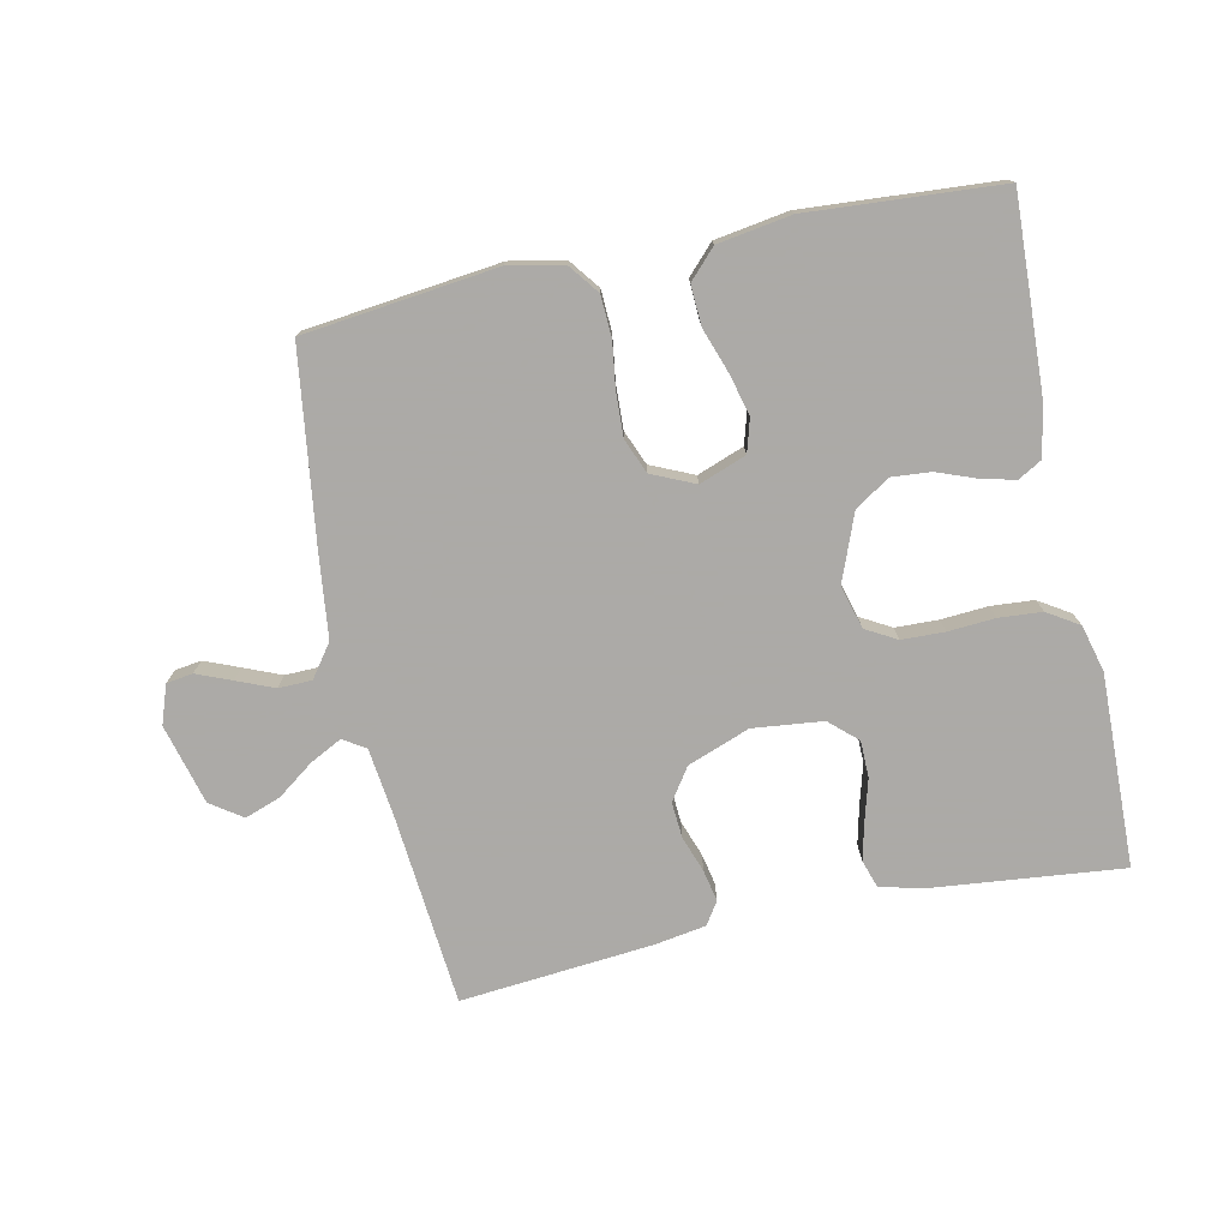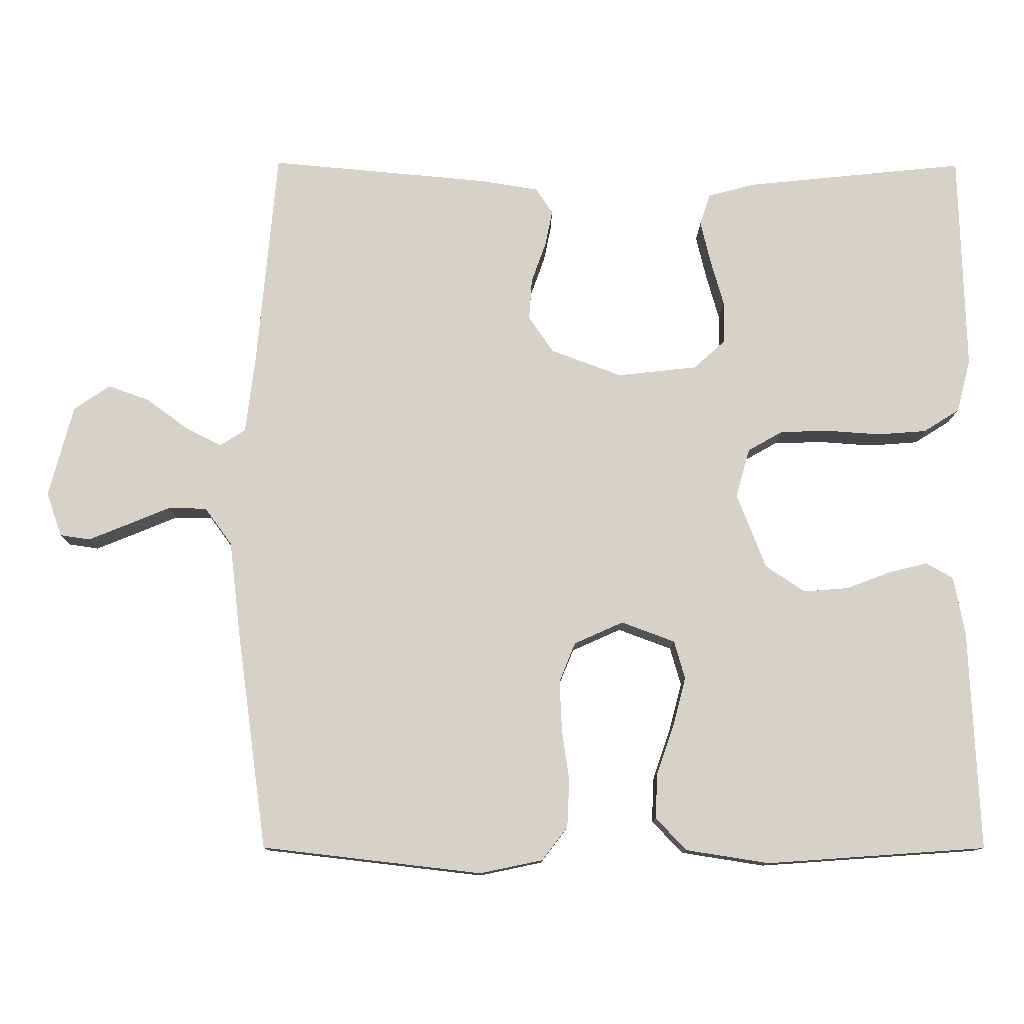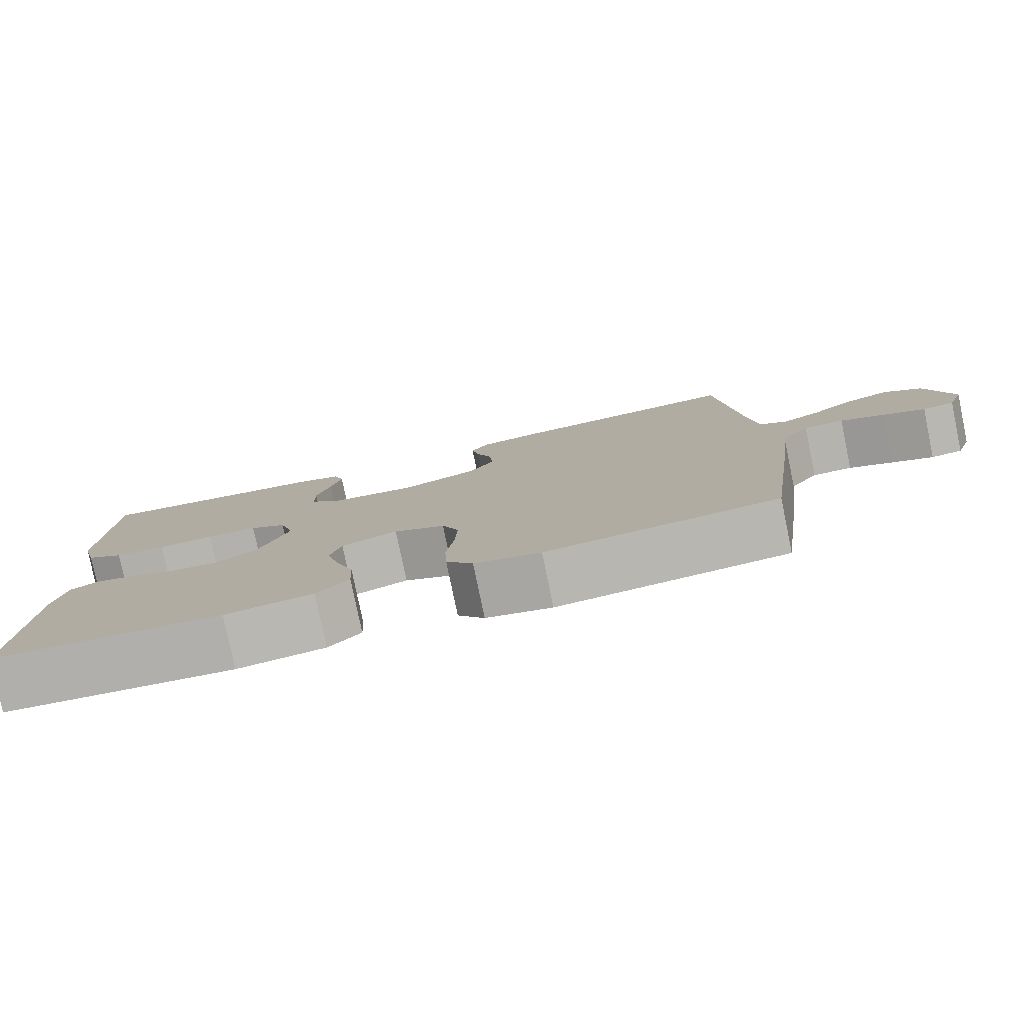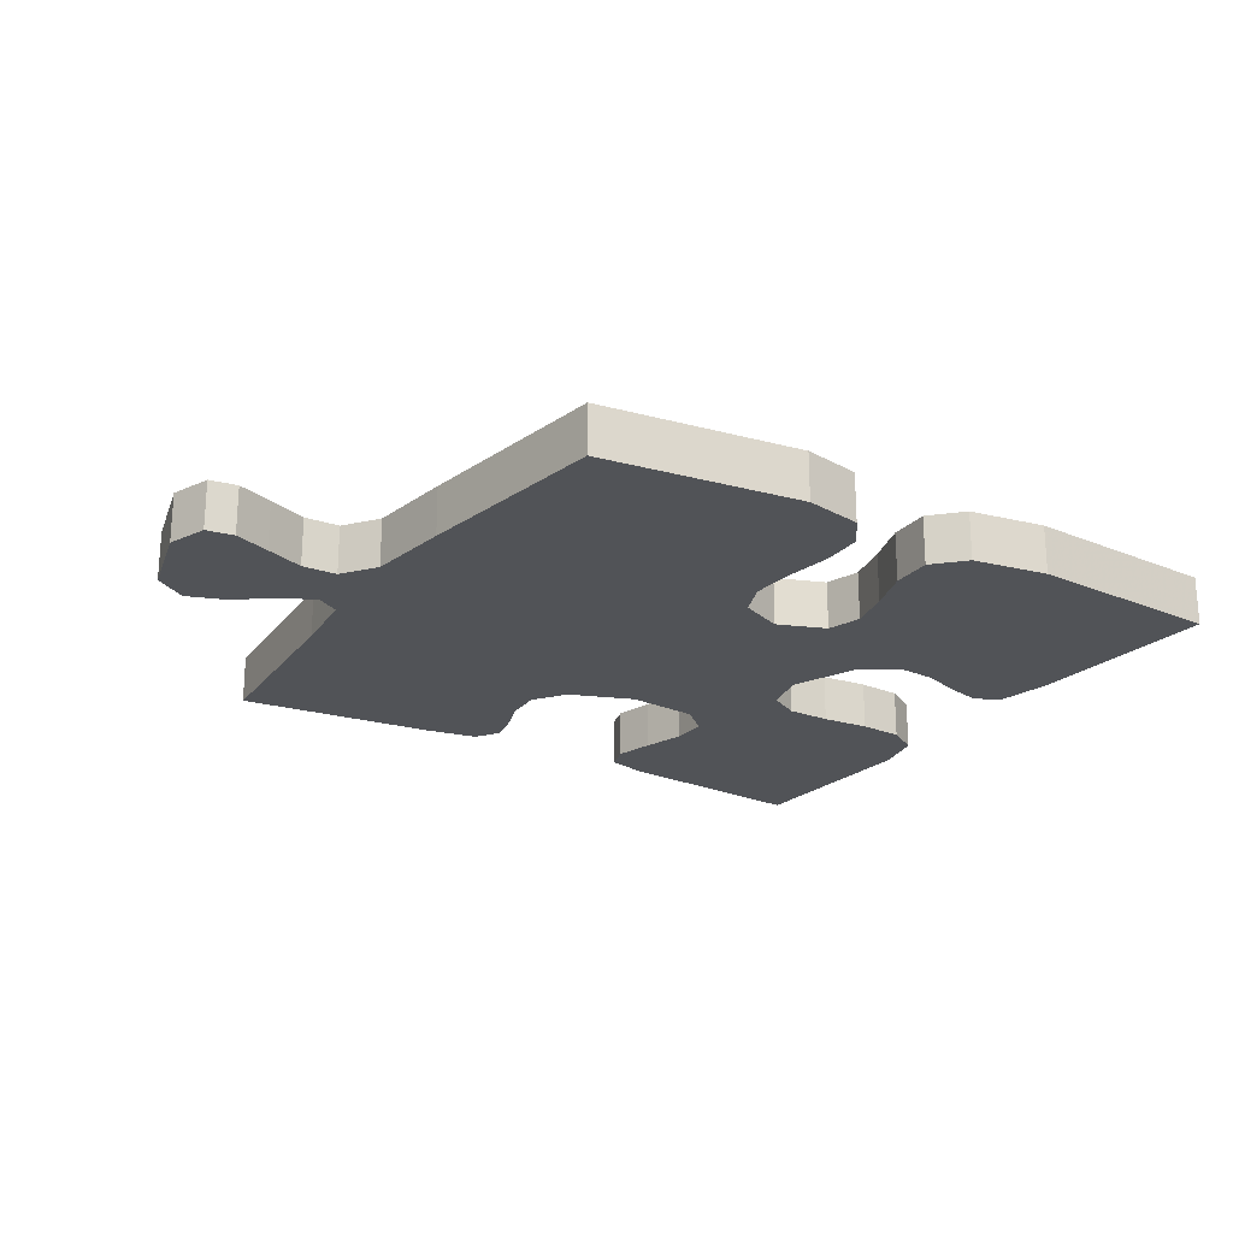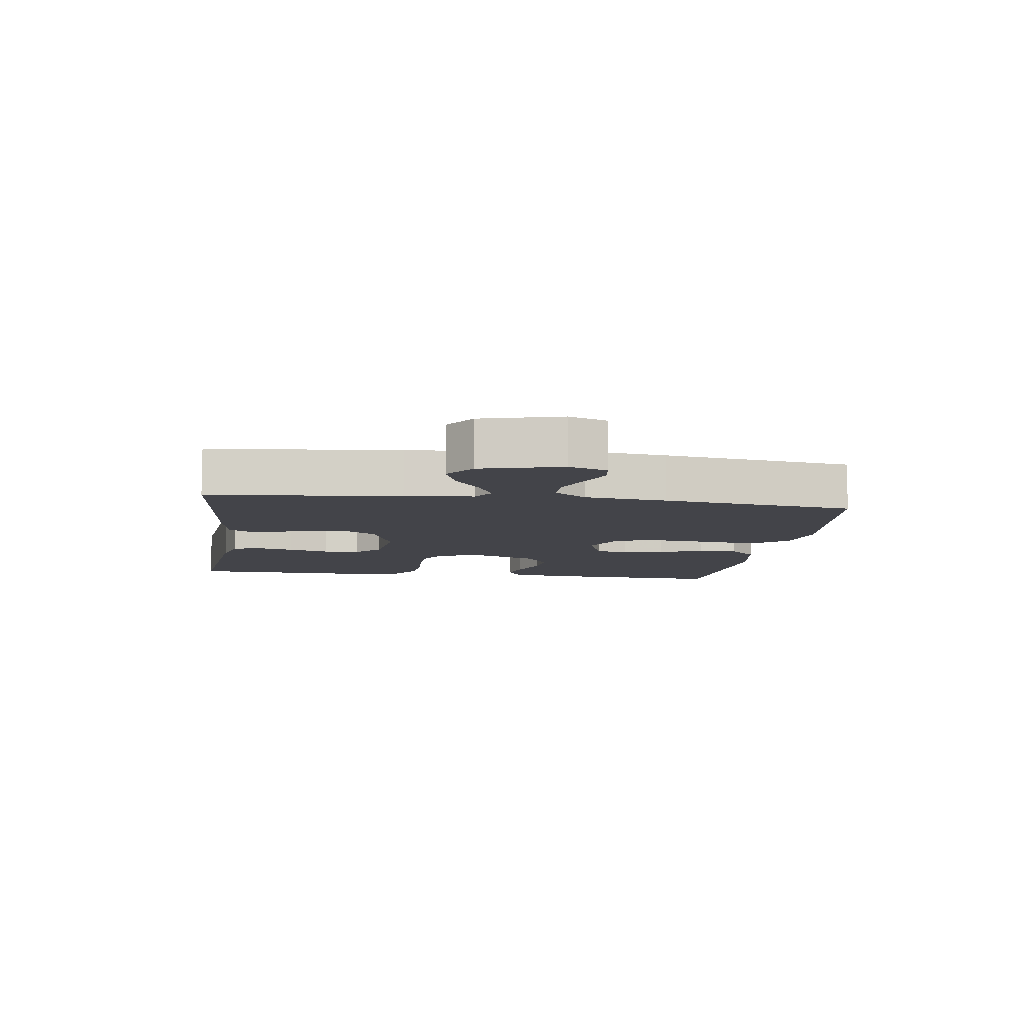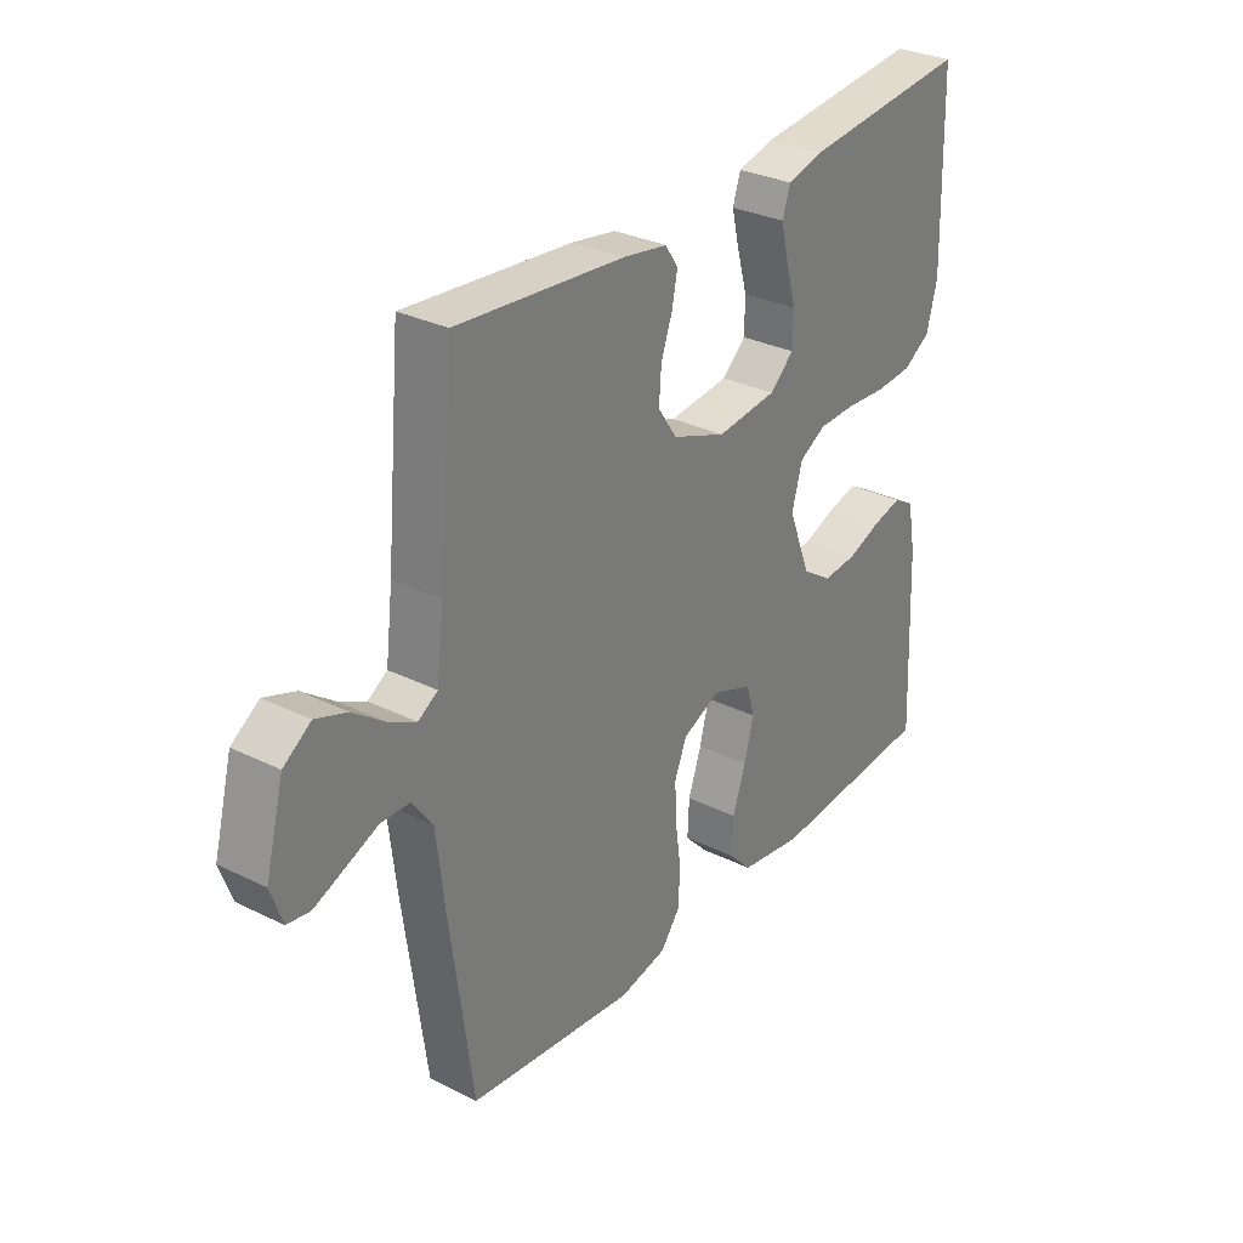
<metadata>
{"format":"obj","ext":"obj","renderer":"f3d","projection":"perspective","resolution":1024,"background":"white","views":[{"elev":-76.0,"azim":-168.0,"up":"+Y"},{"elev":-11.6,"azim":179.3,"up":"+Z"},{"elev":-79.8,"azim":11.7,"up":"+Z"},{"elev":-22.0,"azim":147.8,"up":"+Y"},{"elev":-8.4,"azim":81.9,"up":"+Y"},{"elev":30.5,"azim":125.6,"up":"+Z"}]}
</metadata>
<code>
v 0.5 0.07 -0.5
v 0.2 0.07 -0.535
v 0.114 0.07 -0.517
v 0.079 0.07 -0.471
v 0.076 0.07 -0.407
v 0.086 0.07 -0.336
v 0.089 0.07 -0.268
v 0.067 0.07 -0.214
v 0 0.07 -0.184
v -0.073 0.07 -0.211
v -0.088 0.07 -0.263
v -0.071 0.07 -0.328
v -0.047 0.07 -0.397
v -0.044 0.07 -0.459
v -0.086 0.07 -0.503
v -0.2 0.07 -0.521
v -0.5 0.07 -0.5
v -0.487 0.07 -0.2
v -0.472 0.07 -0.119
v -0.435 0.07 -0.098
v -0.382 0.07 -0.111
v -0.321 0.07 -0.134
v -0.26 0.07 -0.139
v -0.206 0.07 -0.103
v -0.166 0.07 0
v -0.185 0.07 0.067
v -0.233 0.07 0.094
v -0.3 0.07 0.096
v -0.373 0.07 0.091
v -0.44 0.07 0.096
v -0.489 0.07 0.127
v -0.508 0.07 0.2
v -0.5 0.07 0.5
v -0.2 0.07 0.469
v -0.135 0.07 0.452
v -0.121 0.07 0.409
v -0.135 0.07 0.35
v -0.153 0.07 0.286
v -0.152 0.07 0.229
v -0.109 0.07 0.19
v 0 0.07 0.178
v 0.097 0.07 0.214
v 0.131 0.07 0.264
v 0.127 0.07 0.32
v 0.107 0.07 0.376
v 0.097 0.07 0.425
v 0.12 0.07 0.46
v 0.2 0.07 0.473
v 0.5 0.07 0.5
v 0.527 0.07 0.2
v 0.54 0.07 0.094
v 0.575 0.07 0.072
v 0.625 0.07 0.098
v 0.681 0.07 0.139
v 0.737 0.07 0.159
v 0.786 0.07 0.125
v 0.819 0.07 0
v 0.798 0.07 -0.06
v 0.757 0.07 -0.066
v 0.703 0.07 -0.044
v 0.645 0.07 -0.02
v 0.593 0.07 -0.021
v 0.556 0.07 -0.072
v 0.541 0.07 -0.2
v 0.5 0 -0.5
v 0.2 0 -0.535
v 0.114 0 -0.517
v 0.079 0 -0.471
v 0.076 0 -0.407
v 0.086 0 -0.336
v 0.089 0 -0.268
v 0.067 0 -0.214
v 0 0 -0.184
v -0.073 0 -0.211
v -0.088 0 -0.263
v -0.071 0 -0.328
v -0.047 0 -0.397
v -0.044 0 -0.459
v -0.086 0 -0.503
v -0.2 0 -0.521
v -0.5 0 -0.5
v -0.487 0 -0.2
v -0.472 0 -0.119
v -0.435 0 -0.098
v -0.382 0 -0.111
v -0.321 0 -0.134
v -0.26 0 -0.139
v -0.206 0 -0.103
v -0.166 0 0
v -0.185 0 0.067
v -0.233 0 0.094
v -0.3 0 0.096
v -0.373 0 0.091
v -0.44 0 0.096
v -0.489 0 0.127
v -0.508 0 0.2
v -0.5 0 0.5
v -0.2 0 0.469
v -0.135 0 0.452
v -0.121 0 0.409
v -0.135 0 0.35
v -0.153 0 0.286
v -0.152 0 0.229
v -0.109 0 0.19
v 0 0 0.178
v 0.097 0 0.214
v 0.131 0 0.264
v 0.127 0 0.32
v 0.107 0 0.376
v 0.097 0 0.425
v 0.12 0 0.46
v 0.2 0 0.473
v 0.5 0 0.5
v 0.527 0 0.2
v 0.54 0 0.094
v 0.575 0 0.072
v 0.625 0 0.098
v 0.681 0 0.139
v 0.737 0 0.159
v 0.786 0 0.125
v 0.819 0 0
v 0.798 0 -0.06
v 0.757 0 -0.066
v 0.703 0 -0.044
v 0.645 0 -0.02
v 0.593 0 -0.021
v 0.556 0 -0.072
v 0.541 0 -0.2
f 63 64 1 2
f 62 63 2 3
f 58 59 60 61
f 56 57 58 61
f 56 61 62
f 53 54 55 56
f 52 53 56 62
f 51 52 62 3
f 47 48 49 50
f 44 45 46 47
f 43 44 47 50
f 42 43 50 51
f 35 36 37 38
f 33 34 35 38
f 33 38 39
f 32 33 39 40
f 28 29 30 31
f 27 28 31 32
f 19 20 21 22
f 17 18 19 22
f 17 22 23
f 16 17 23 24
f 12 13 14 15
f 11 12 15 16
f 10 11 16 24
f 3 4 5 6
f 3 6 7
f 51 3 7
f 41 42 51 7
f 27 32 40 41
f 26 27 41
f 25 26 41
f 9 10 24 25
f 8 9 25 41
f 7 8 41
f 66 65 128 127
f 67 66 127 126
f 125 124 123 122
f 125 122 121 120
f 126 125 120
f 120 119 118 117
f 126 120 117 116
f 67 126 116 115
f 114 113 112 111
f 111 110 109 108
f 114 111 108 107
f 115 114 107 106
f 102 101 100 99
f 102 99 98 97
f 103 102 97
f 104 103 97 96
f 95 94 93 92
f 96 95 92 91
f 86 85 84 83
f 86 83 82 81
f 87 86 81
f 88 87 81 80
f 79 78 77 76
f 80 79 76 75
f 88 80 75 74
f 70 69 68 67
f 71 70 67
f 71 67 115
f 71 115 106 105
f 105 104 96 91
f 105 91 90
f 105 90 89
f 89 88 74 73
f 105 89 73 72
f 105 72 71
f 1 65 66 2
f 2 66 67 3
f 3 67 68 4
f 4 68 69 5
f 5 69 70 6
f 6 70 71 7
f 7 71 72 8
f 8 72 73 9
f 9 73 74 10
f 10 74 75 11
f 11 75 76 12
f 12 76 77 13
f 13 77 78 14
f 14 78 79 15
f 15 79 80 16
f 16 80 81 17
f 17 81 82 18
f 18 82 83 19
f 19 83 84 20
f 20 84 85 21
f 21 85 86 22
f 22 86 87 23
f 23 87 88 24
f 24 88 89 25
f 25 89 90 26
f 26 90 91 27
f 27 91 92 28
f 28 92 93 29
f 29 93 94 30
f 30 94 95 31
f 31 95 96 32
f 32 96 97 33
f 33 97 98 34
f 34 98 99 35
f 35 99 100 36
f 36 100 101 37
f 37 101 102 38
f 38 102 103 39
f 39 103 104 40
f 40 104 105 41
f 41 105 106 42
f 42 106 107 43
f 43 107 108 44
f 44 108 109 45
f 45 109 110 46
f 46 110 111 47
f 47 111 112 48
f 48 112 113 49
f 49 113 114 50
f 50 114 115 51
f 51 115 116 52
f 52 116 117 53
f 53 117 118 54
f 54 118 119 55
f 55 119 120 56
f 56 120 121 57
f 57 121 122 58
f 58 122 123 59
f 59 123 124 60
f 60 124 125 61
f 61 125 126 62
f 62 126 127 63
f 63 127 128 64
f 64 128 65 1

</code>
